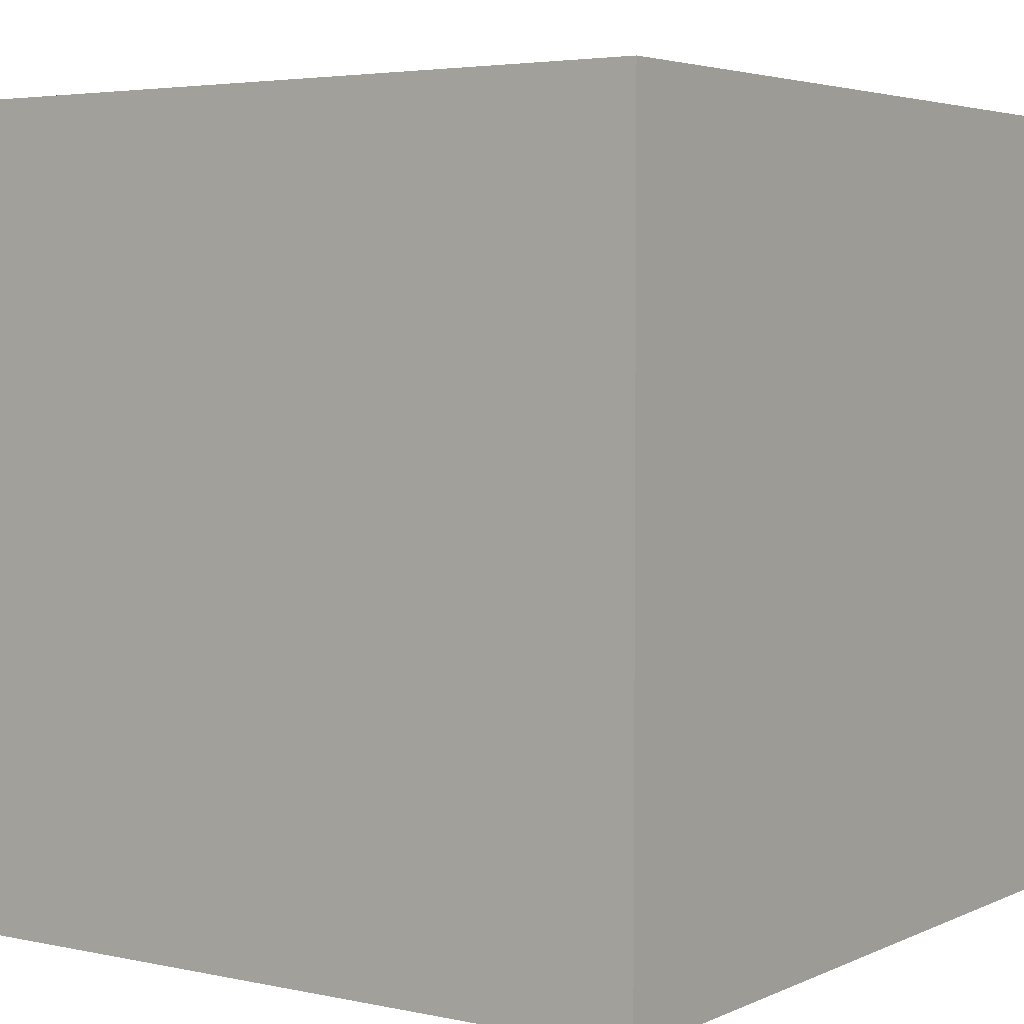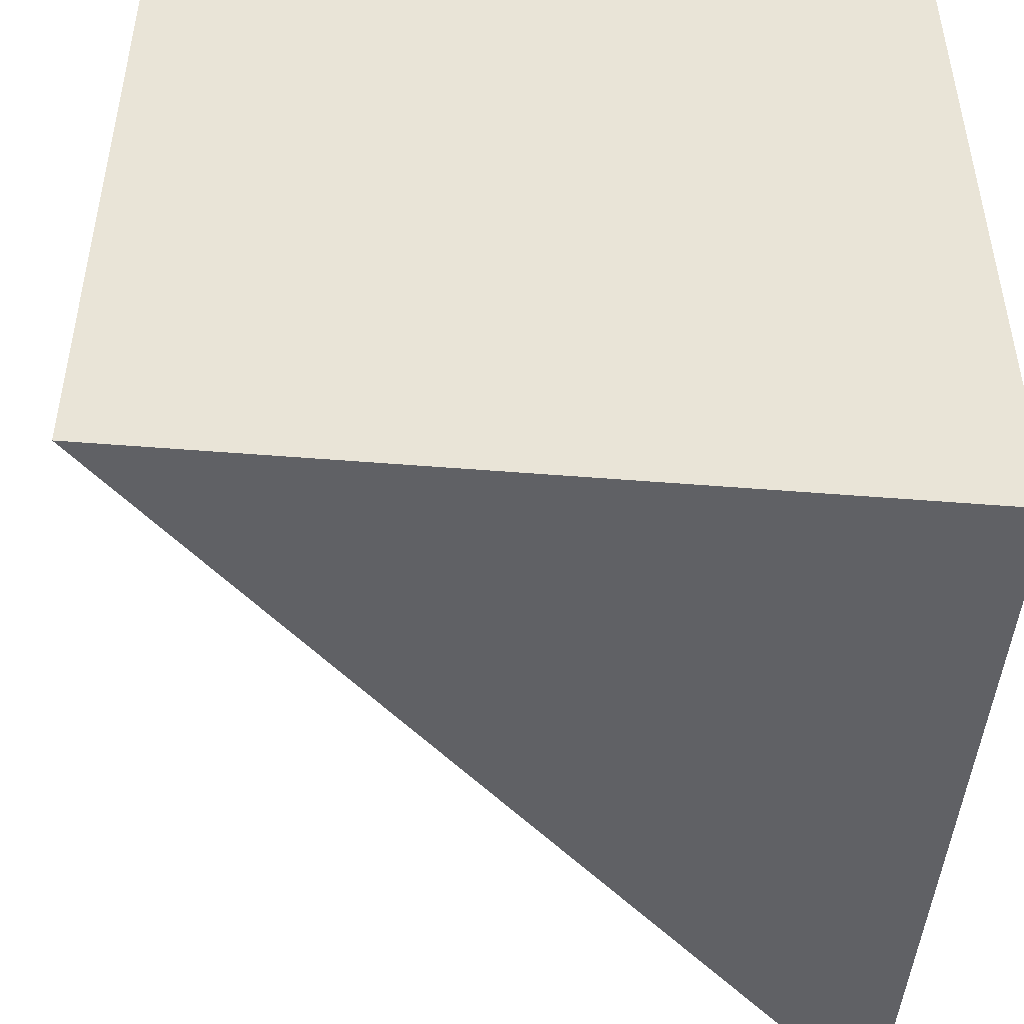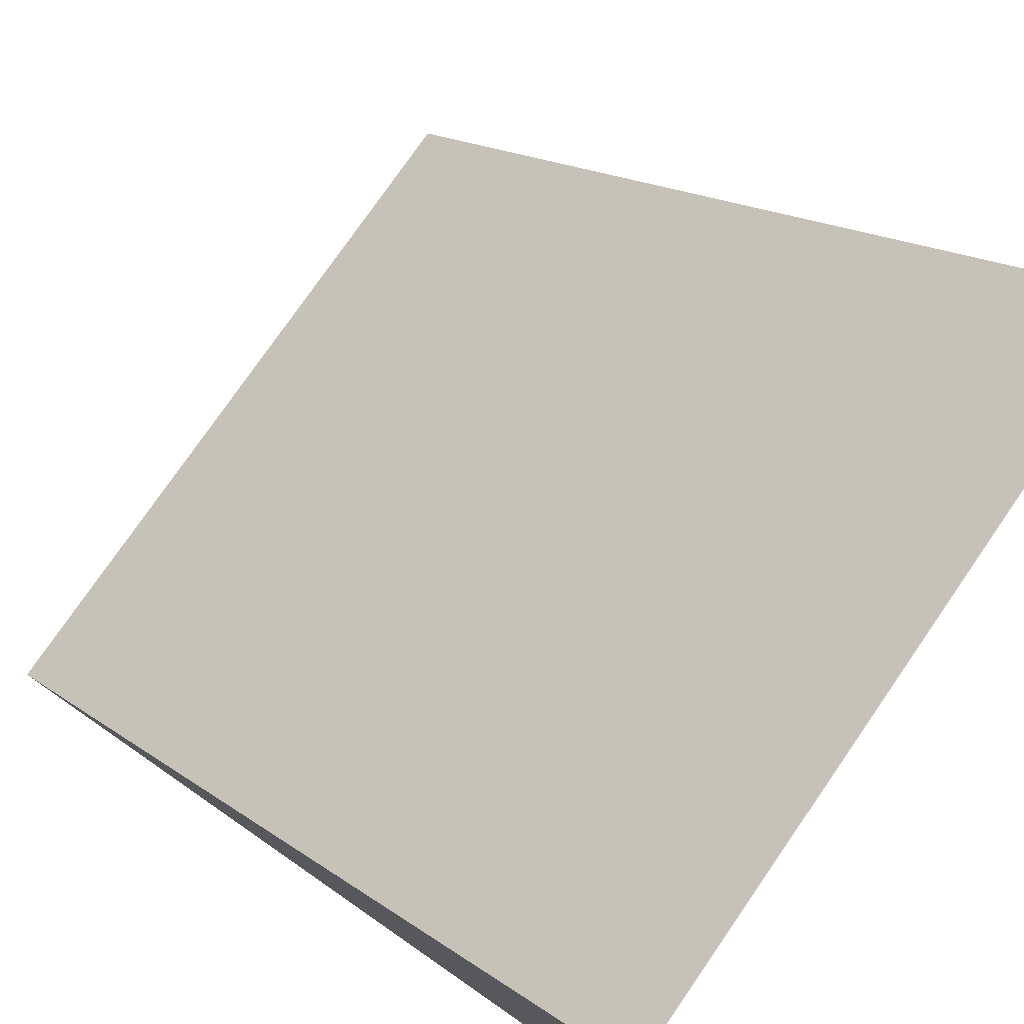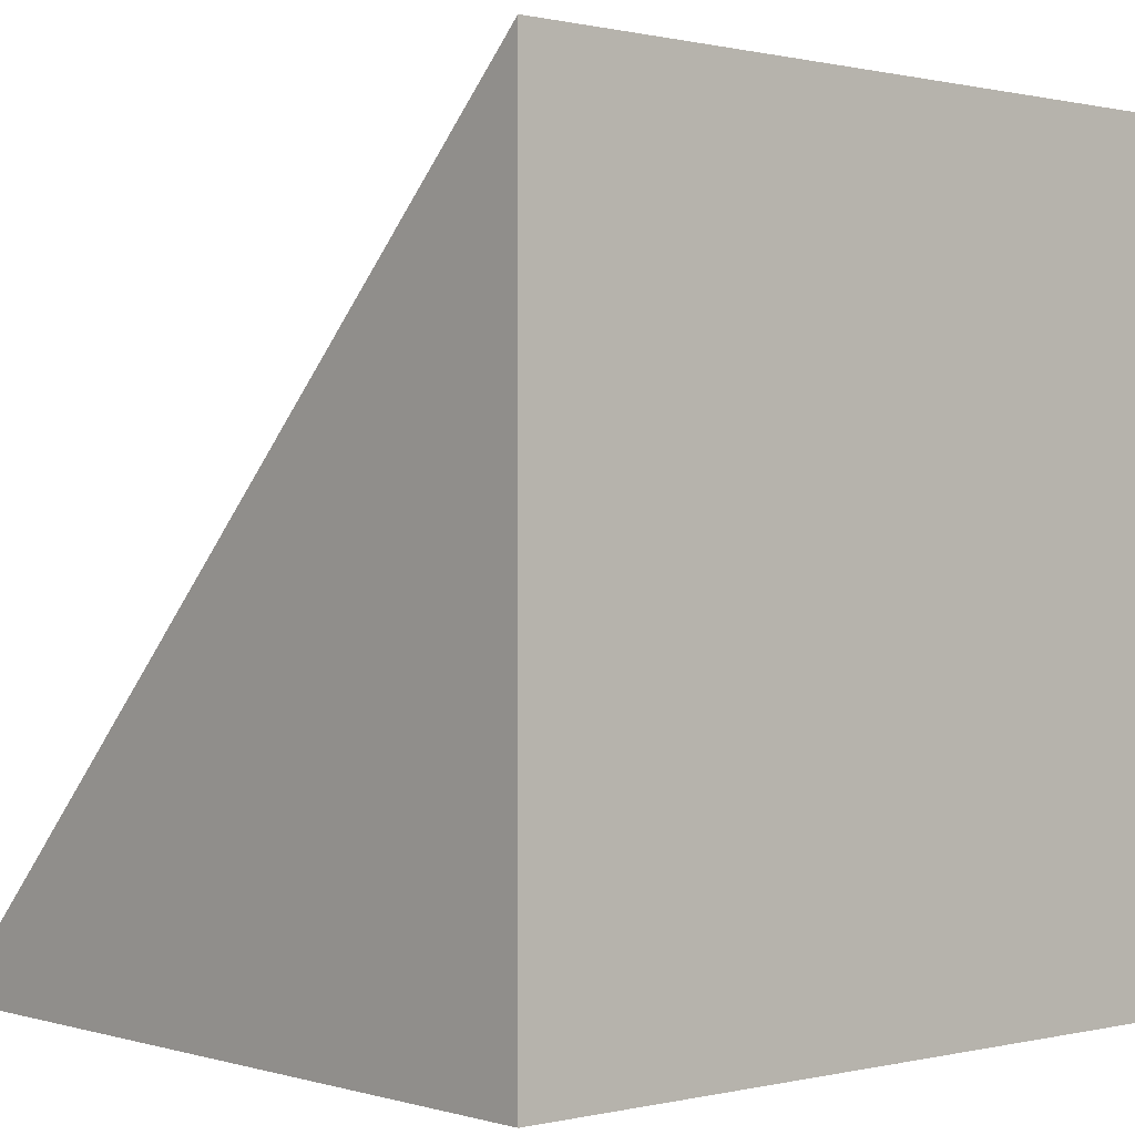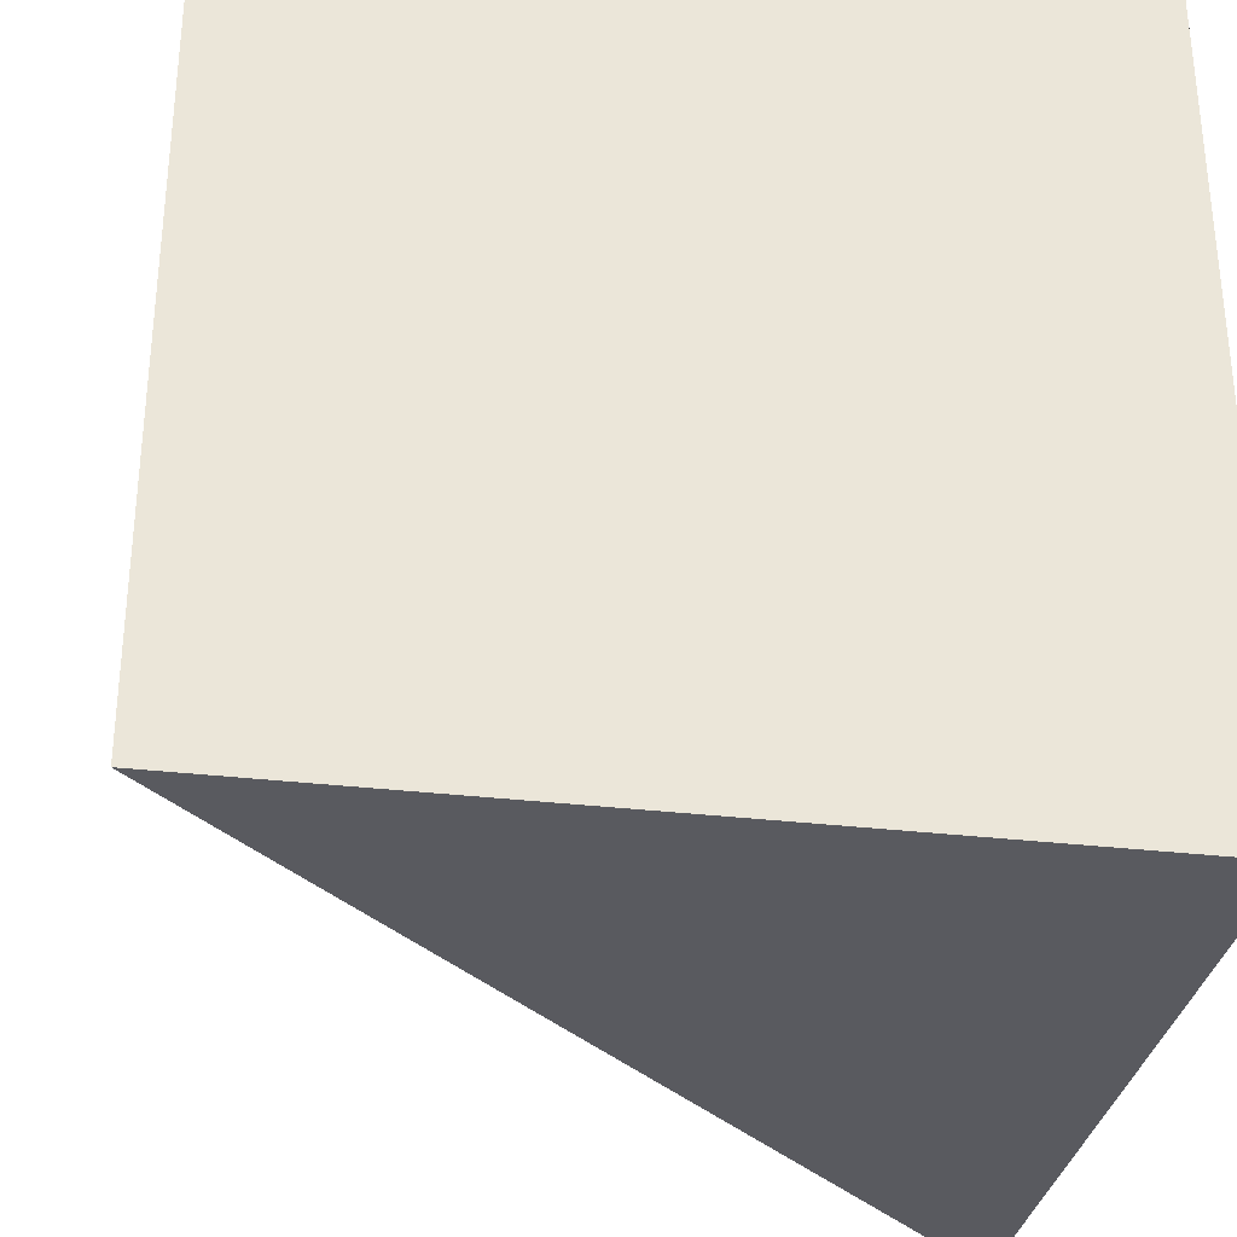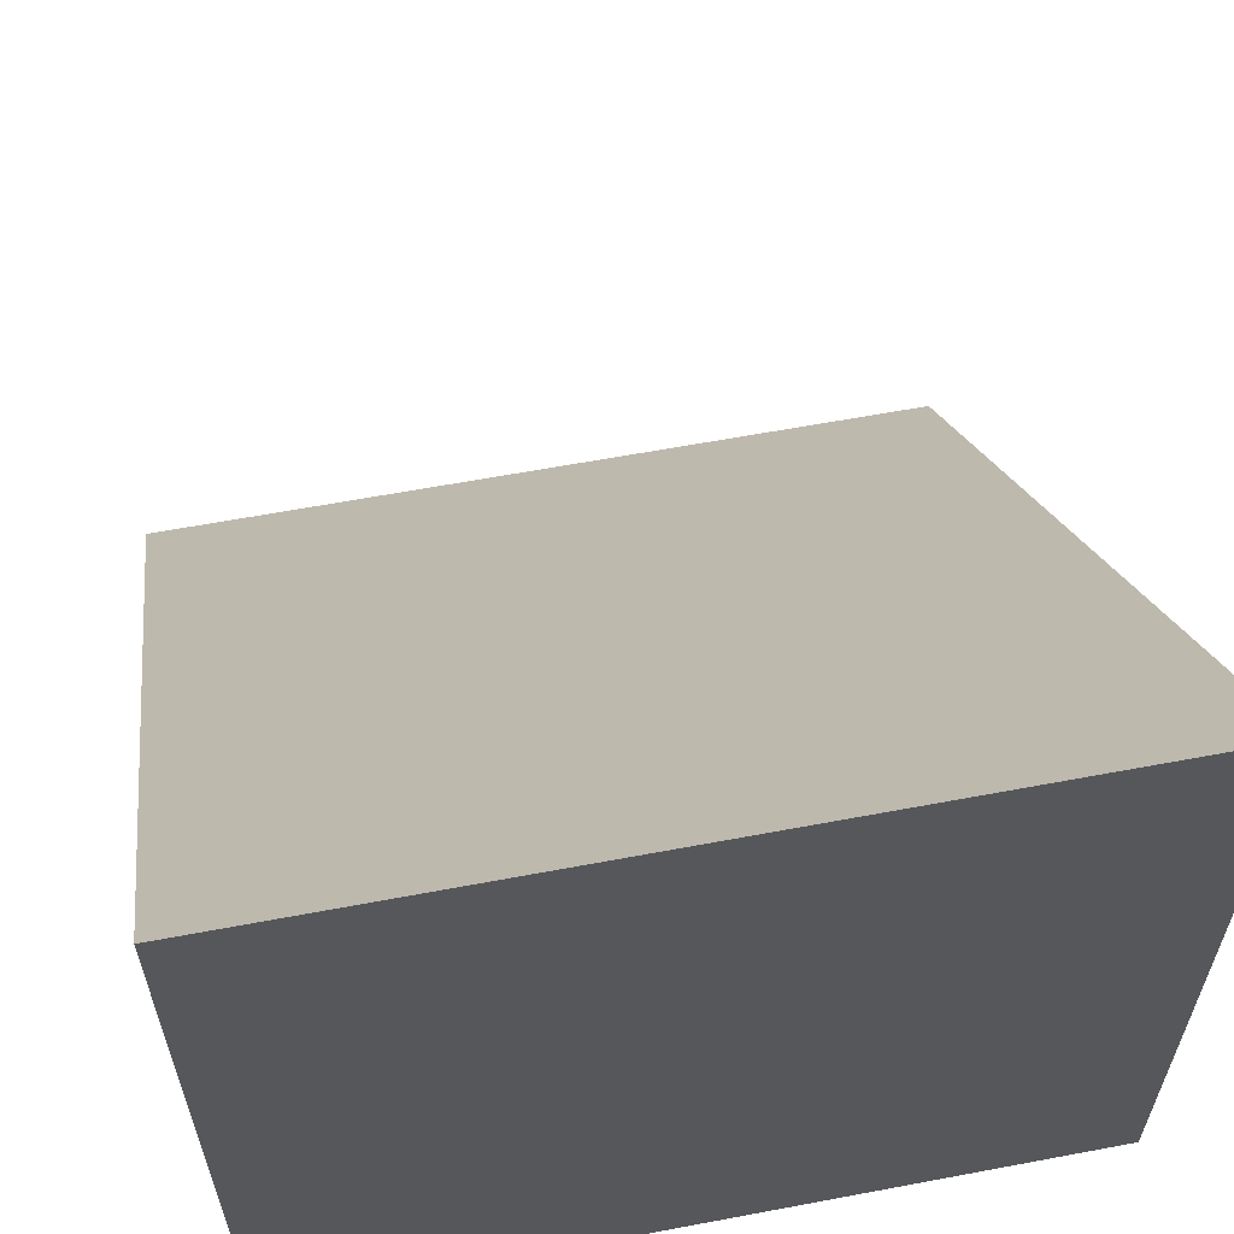
<metadata>
{"format":"obj","ext":"obj","renderer":"f3d","projection":"perspective","resolution":1024,"background":"white","views":[{"elev":4.0,"azim":35.0,"up":"+Z"},{"elev":-48.1,"azim":-5.2,"up":"+Z"},{"elev":77.3,"azim":34.7,"up":"+Y"},{"elev":0.3,"azim":48.6,"up":"+Y"},{"elev":-31.9,"azim":-9.5,"up":"+Z"},{"elev":60.9,"azim":79.1,"up":"+Y"}]}
</metadata>
<code>
g Solid1
v -19.69 0 19.69
v 19.69 39.37 19.69
v 19.69 39.37 -19.69
v -19.69 0 -19.69
v 19.69 0 -19.69
v 19.69 0 19.69
f 1 2 4
f 4 2 3
f 4 3 5
f 6 5 2
f 2 5 3
f 2 1 6
f 5 6 4
f 4 6 1

</code>
